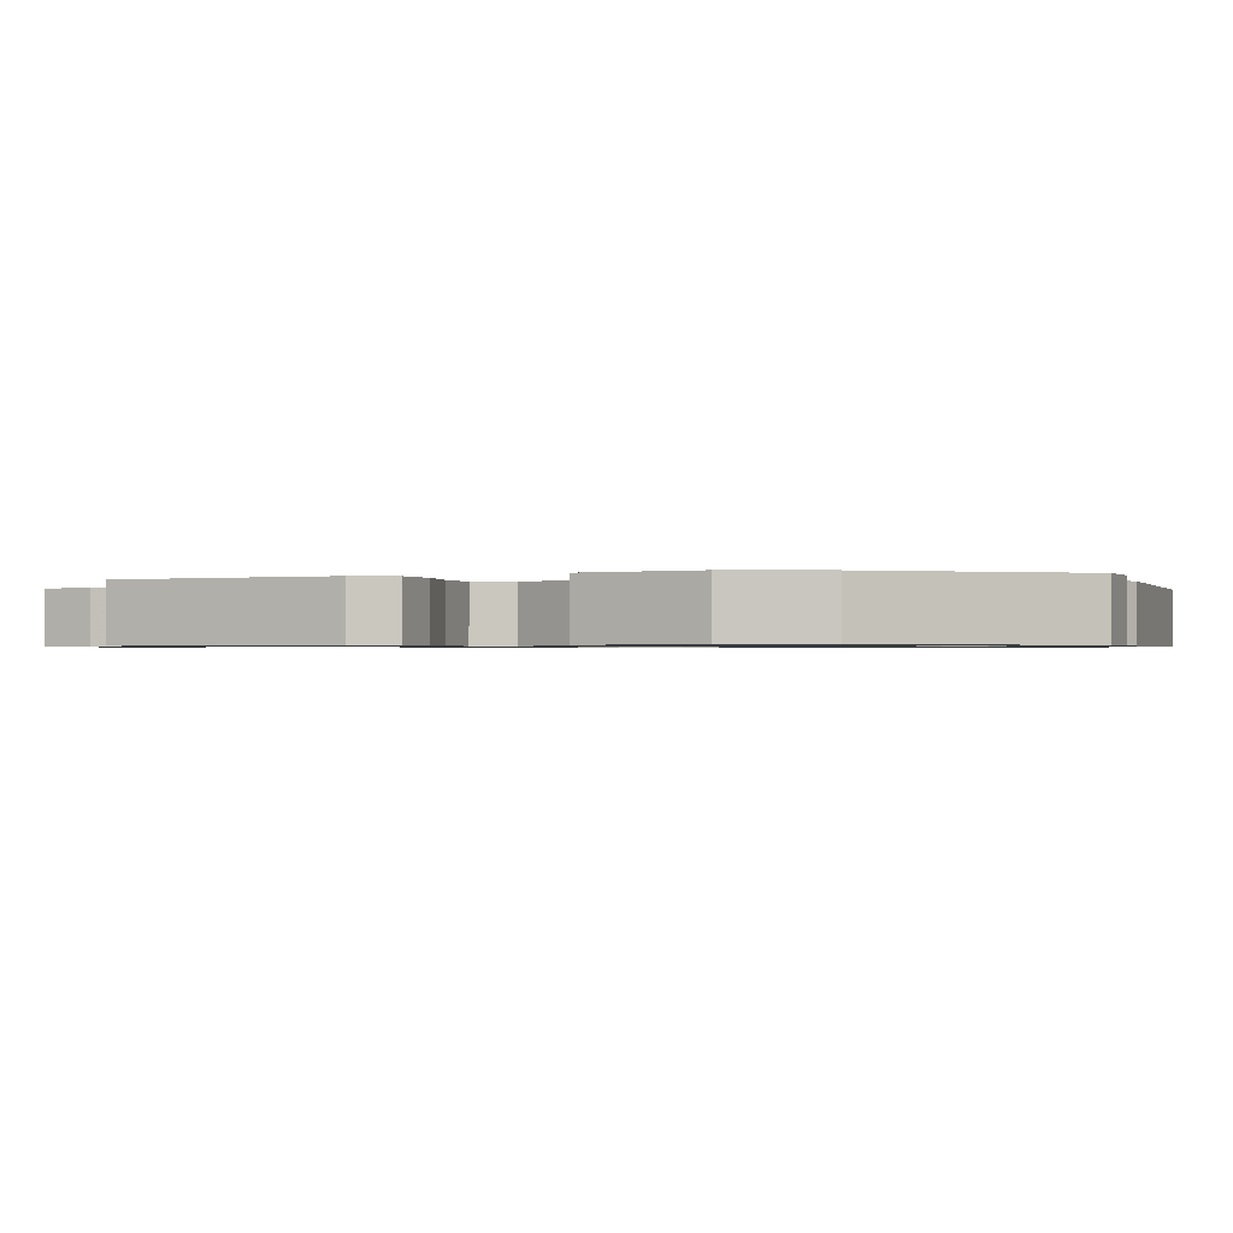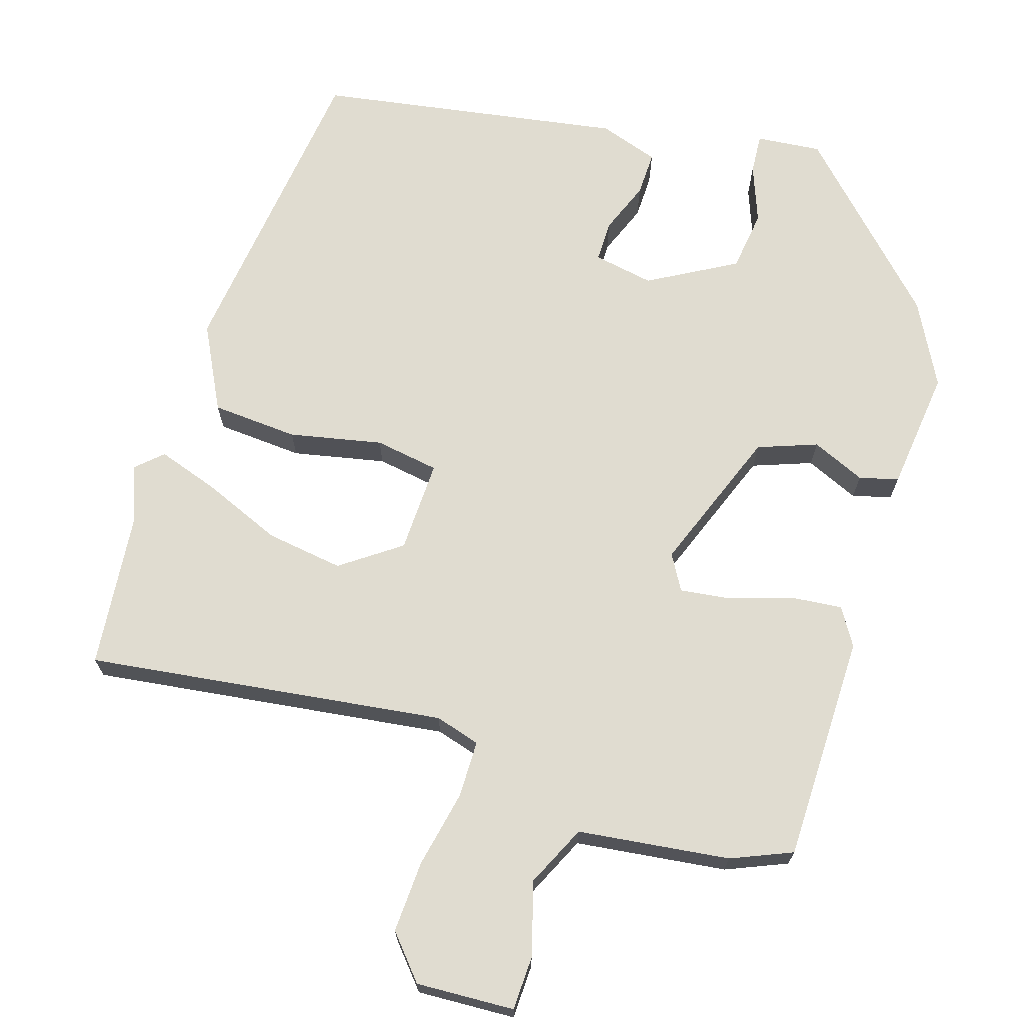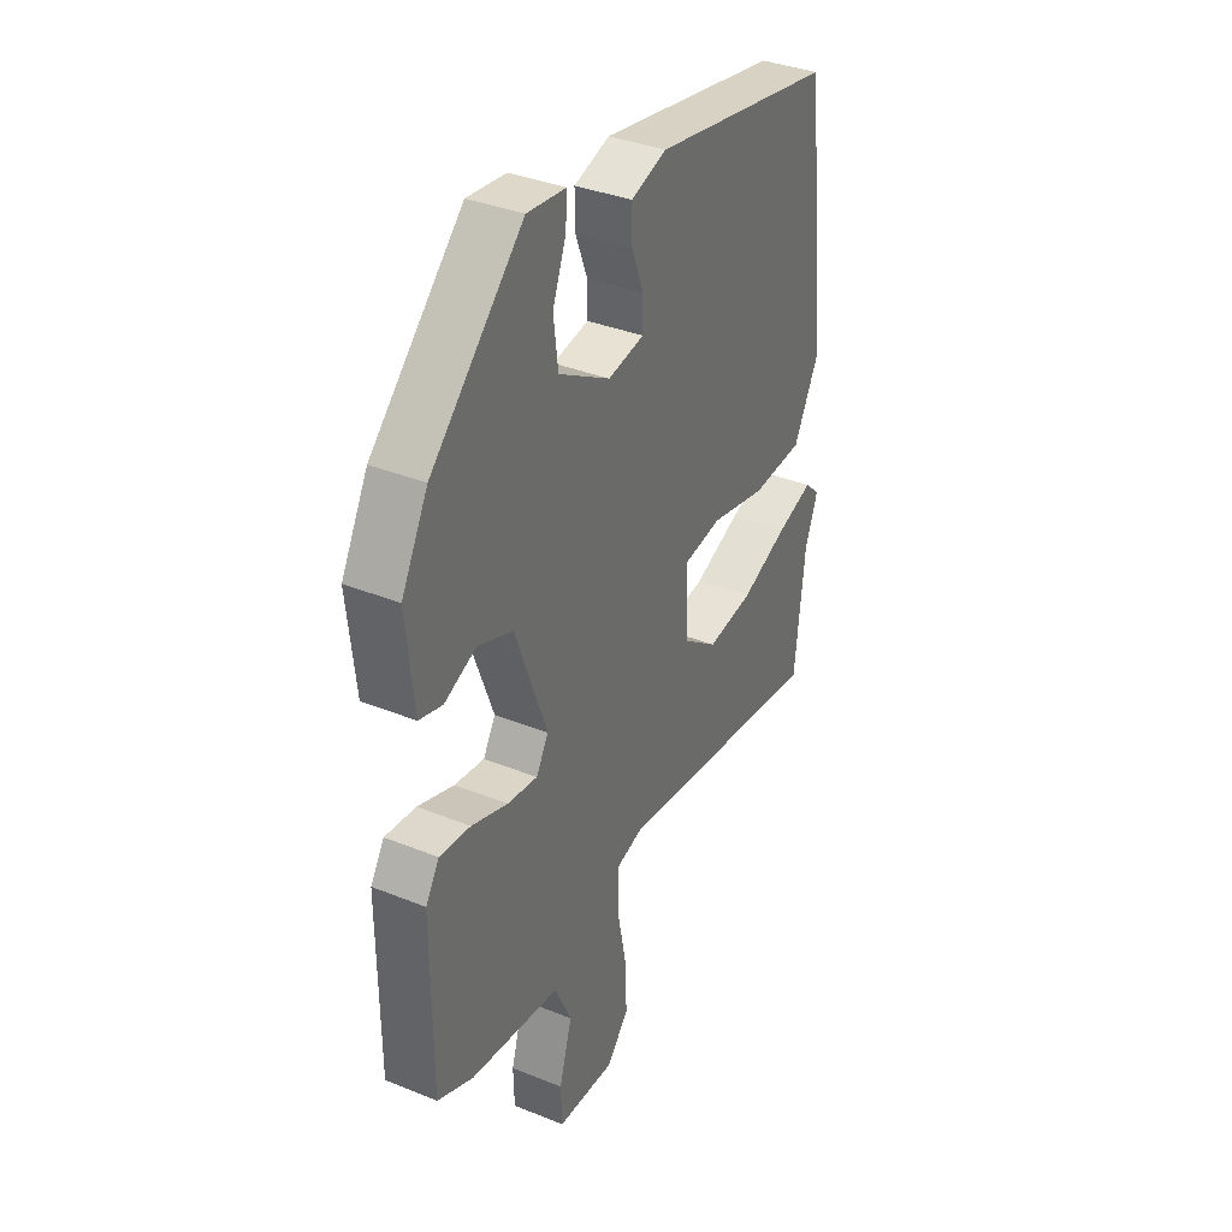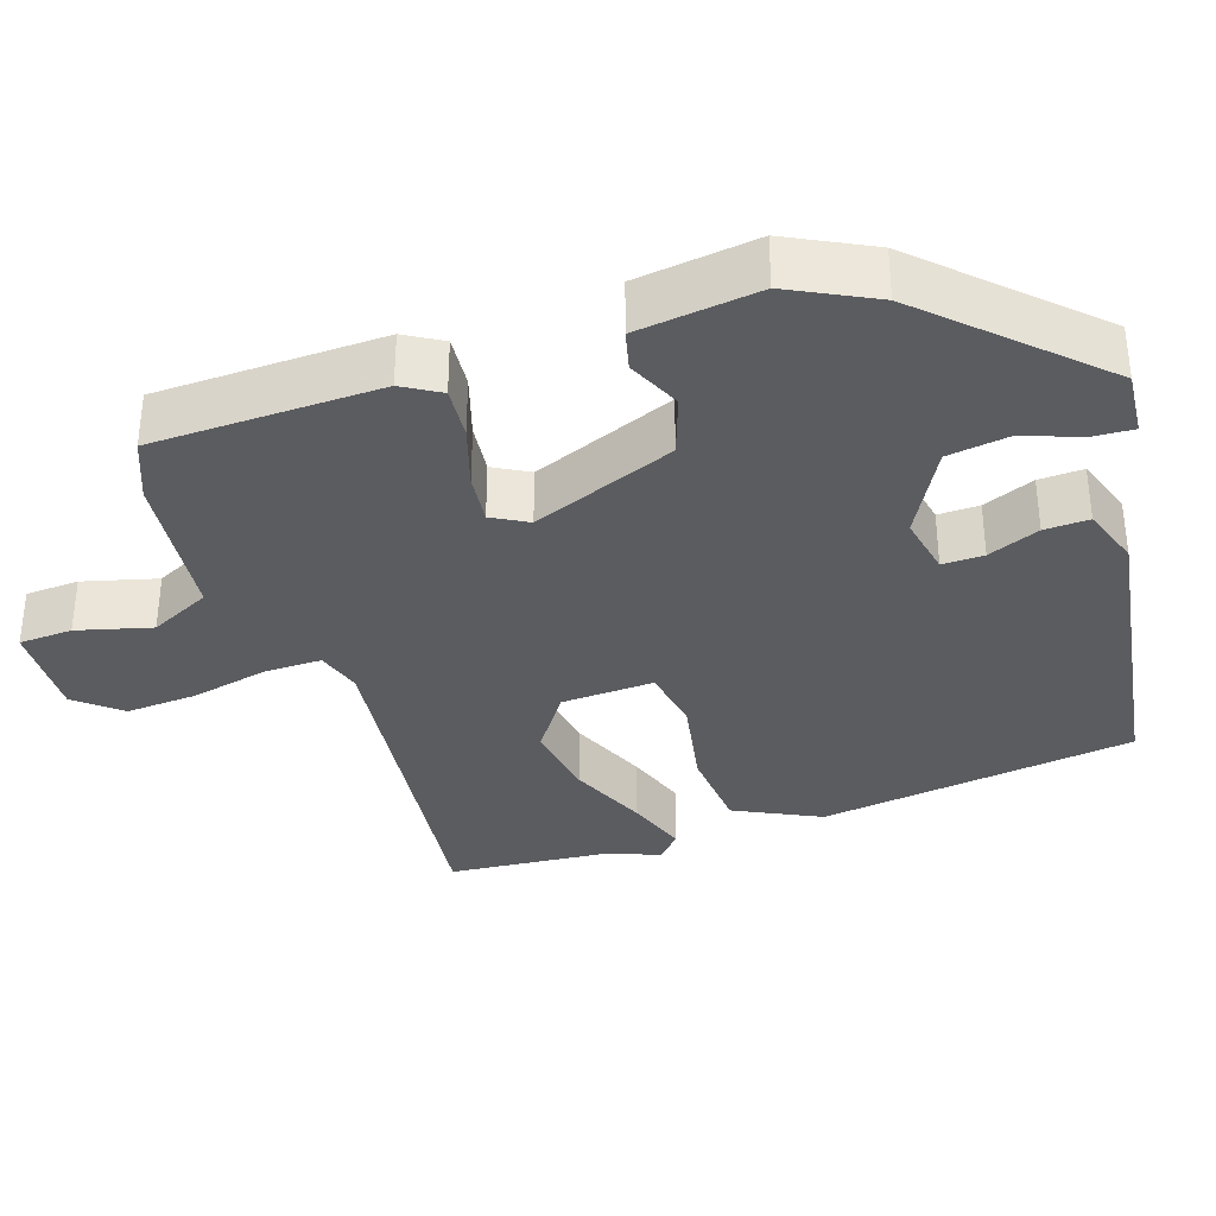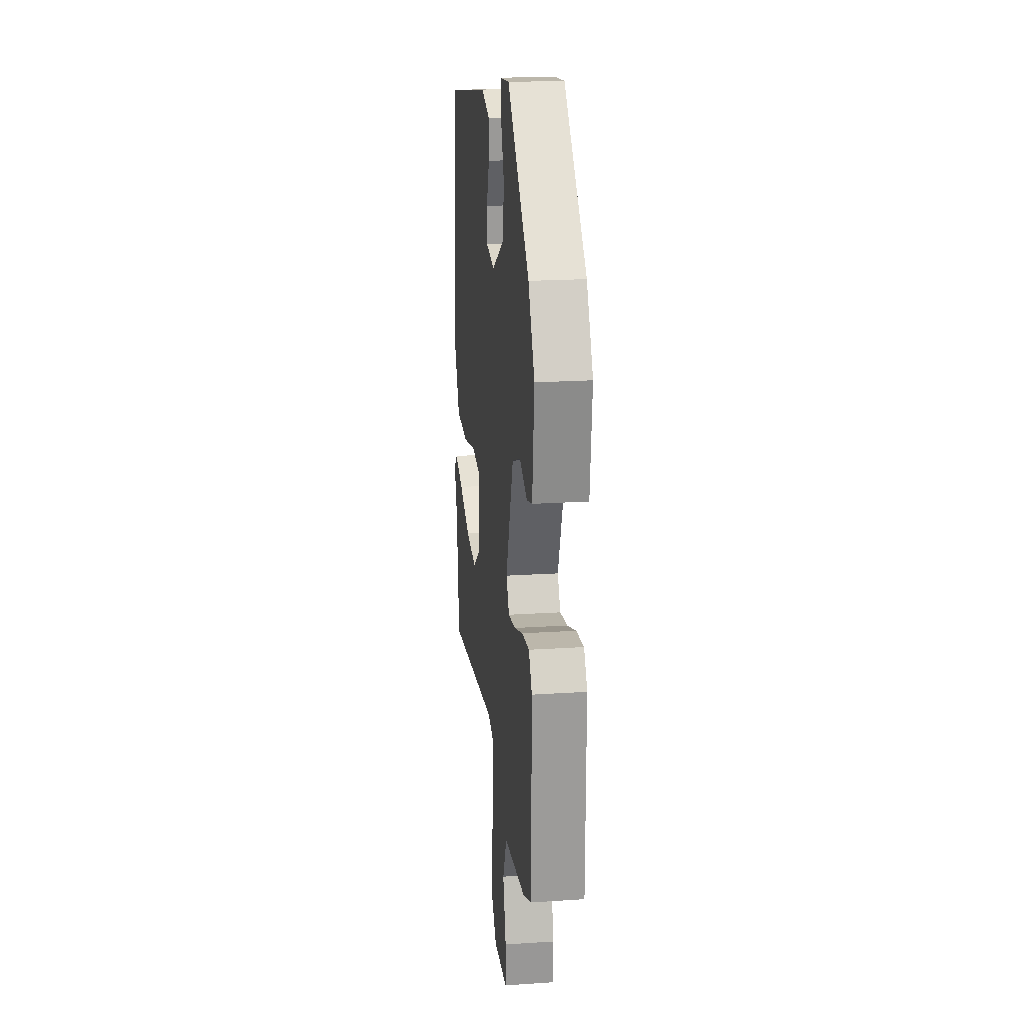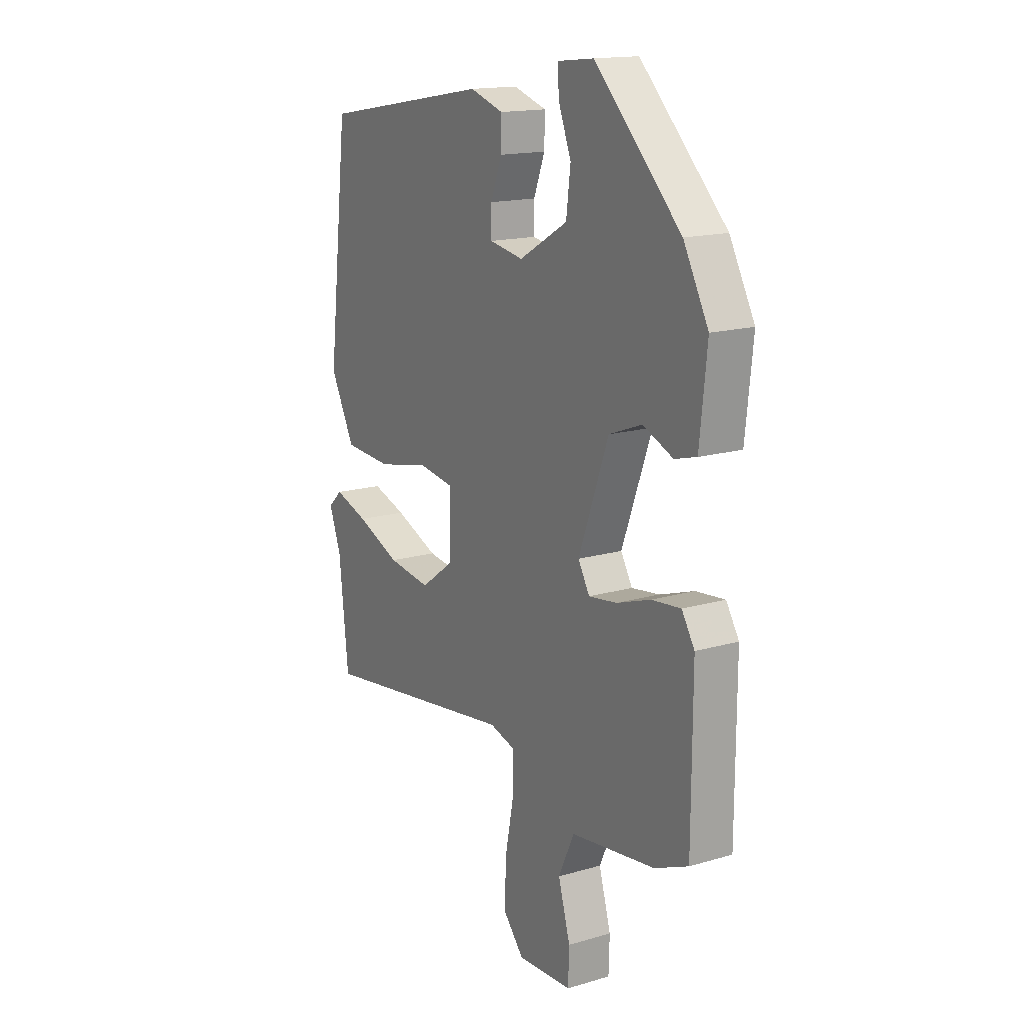
<metadata>
{"format":"obj","ext":"obj","renderer":"f3d","projection":"perspective","resolution":1024,"background":"white","views":[{"elev":-0.8,"azim":-63.6,"up":"+Y"},{"elev":69.5,"azim":-162.2,"up":"+Y"},{"elev":35.8,"azim":-62.0,"up":"+Z"},{"elev":-34.7,"azim":-70.3,"up":"+Y"},{"elev":20.5,"azim":-96.8,"up":"+Z"},{"elev":15.9,"azim":-121.3,"up":"+Z"}]}
</metadata>
<code>
v -0.428 0.07 0.325
v -0.226 0.07 0.526
v -0.141 0.07 0.517
v -0.145 0.07 0.465
v -0.174 0.07 0.39
v -0.164 0.07 0.31
v -0.051 0.07 0.245
v 0.028 0.07 0.259
v 0.028 0.07 0.313
v 0.002 0.07 0.381
v 0.001 0.07 0.439
v 0.079 0.07 0.464
v 0.477 0.07 0.395
v 0.525 0.07 -0.019
v 0.468 0.07 -0.129
v 0.355 0.07 -0.136
v 0.234 0.07 -0.11
v 0.15 0.07 -0.123
v 0.153 0.07 -0.244
v 0.23 0.07 -0.3
v 0.331 0.07 -0.286
v 0.434 0.07 -0.244
v 0.514 0.07 -0.218
v 0.547 0.07 -0.249
v 0.519 0.07 -0.324
v 0.497 0.07 -0.527
v 0.03 0.07 -0.462
v -0.029 0.07 -0.479
v -0.03 0.07 -0.554
v -0.01 0.07 -0.655
v -0.006 0.07 -0.749
v -0.055 0.07 -0.805
v -0.183 0.07 -0.798
v -0.185 0.07 -0.728
v -0.157 0.07 -0.632
v -0.194 0.07 -0.552
v -0.392 0.07 -0.526
v -0.471 0.07 -0.492
v -0.472 0.07 -0.195
v -0.442 0.07 -0.147
v -0.374 0.07 -0.154
v -0.294 0.07 -0.181
v -0.228 0.07 -0.19
v -0.201 0.07 -0.144
v -0.271 0.07 0.045
v -0.348 0.07 0.074
v -0.418 0.07 0.044
v -0.469 0.07 0.058
v -0.486 0.07 0.217
v -0.428 0 0.325
v -0.226 0 0.526
v -0.141 0 0.517
v -0.145 0 0.465
v -0.174 0 0.39
v -0.164 0 0.31
v -0.051 0 0.245
v 0.028 0 0.259
v 0.028 0 0.313
v 0.002 0 0.381
v 0.001 0 0.439
v 0.079 0 0.464
v 0.477 0 0.395
v 0.525 0 -0.019
v 0.468 0 -0.129
v 0.355 0 -0.136
v 0.234 0 -0.11
v 0.15 0 -0.123
v 0.153 0 -0.244
v 0.23 0 -0.3
v 0.331 0 -0.286
v 0.434 0 -0.244
v 0.514 0 -0.218
v 0.547 0 -0.249
v 0.519 0 -0.324
v 0.497 0 -0.527
v 0.03 0 -0.462
v -0.029 0 -0.479
v -0.03 0 -0.554
v -0.01 0 -0.655
v -0.006 0 -0.749
v -0.055 0 -0.805
v -0.183 0 -0.798
v -0.185 0 -0.728
v -0.157 0 -0.632
v -0.194 0 -0.552
v -0.392 0 -0.526
v -0.471 0 -0.492
v -0.472 0 -0.195
v -0.442 0 -0.147
v -0.374 0 -0.154
v -0.294 0 -0.181
v -0.228 0 -0.19
v -0.201 0 -0.144
v -0.271 0 0.045
v -0.348 0 0.074
v -0.418 0 0.044
v -0.469 0 0.058
v -0.486 0 0.217
f 3 4 5
f 2 3 5
f 1 2 5
f 49 1 5
f 48 49 5
f 47 48 5
f 46 47 5
f 45 46 5 6
f 44 45 6 7
f 40 41 42
f 39 40 42
f 38 39 42
f 37 38 42
f 36 37 42
f 35 36 42 43
f 33 34 35
f 32 33 35
f 31 32 35
f 30 31 35
f 29 30 35
f 35 43 44
f 29 35 44
f 28 29 44
f 25 26 27
f 24 25 27
f 23 24 27
f 22 23 27
f 21 22 27
f 20 21 27 28
f 19 20 28 44
f 15 16 17
f 14 15 17
f 13 14 17
f 12 13 17
f 11 12 17
f 10 11 17
f 9 10 17
f 8 9 17 18
f 18 19 44
f 8 18 44
f 7 8 44
f 54 53 52
f 54 52 51
f 54 51 50
f 54 50 98
f 54 98 97
f 54 97 96
f 54 96 95
f 55 54 95 94
f 56 55 94 93
f 91 90 89
f 91 89 88
f 91 88 87
f 91 87 86
f 91 86 85
f 92 91 85 84
f 84 83 82
f 84 82 81
f 84 81 80
f 84 80 79
f 84 79 78
f 93 92 84
f 93 84 78
f 93 78 77
f 76 75 74
f 76 74 73
f 76 73 72
f 76 72 71
f 76 71 70
f 77 76 70 69
f 93 77 69 68
f 66 65 64
f 66 64 63
f 66 63 62
f 66 62 61
f 66 61 60
f 66 60 59
f 66 59 58
f 67 66 58 57
f 93 68 67
f 93 67 57
f 93 57 56
f 1 50 51 2
f 2 51 52 3
f 3 52 53 4
f 4 53 54 5
f 5 54 55 6
f 6 55 56 7
f 7 56 57 8
f 8 57 58 9
f 9 58 59 10
f 10 59 60 11
f 11 60 61 12
f 12 61 62 13
f 13 62 63 14
f 14 63 64 15
f 15 64 65 16
f 16 65 66 17
f 17 66 67 18
f 18 67 68 19
f 19 68 69 20
f 20 69 70 21
f 21 70 71 22
f 22 71 72 23
f 23 72 73 24
f 24 73 74 25
f 25 74 75 26
f 26 75 76 27
f 27 76 77 28
f 28 77 78 29
f 29 78 79 30
f 30 79 80 31
f 31 80 81 32
f 32 81 82 33
f 33 82 83 34
f 34 83 84 35
f 35 84 85 36
f 36 85 86 37
f 37 86 87 38
f 38 87 88 39
f 39 88 89 40
f 40 89 90 41
f 41 90 91 42
f 42 91 92 43
f 43 92 93 44
f 44 93 94 45
f 45 94 95 46
f 46 95 96 47
f 47 96 97 48
f 48 97 98 49
f 49 98 50 1

</code>
